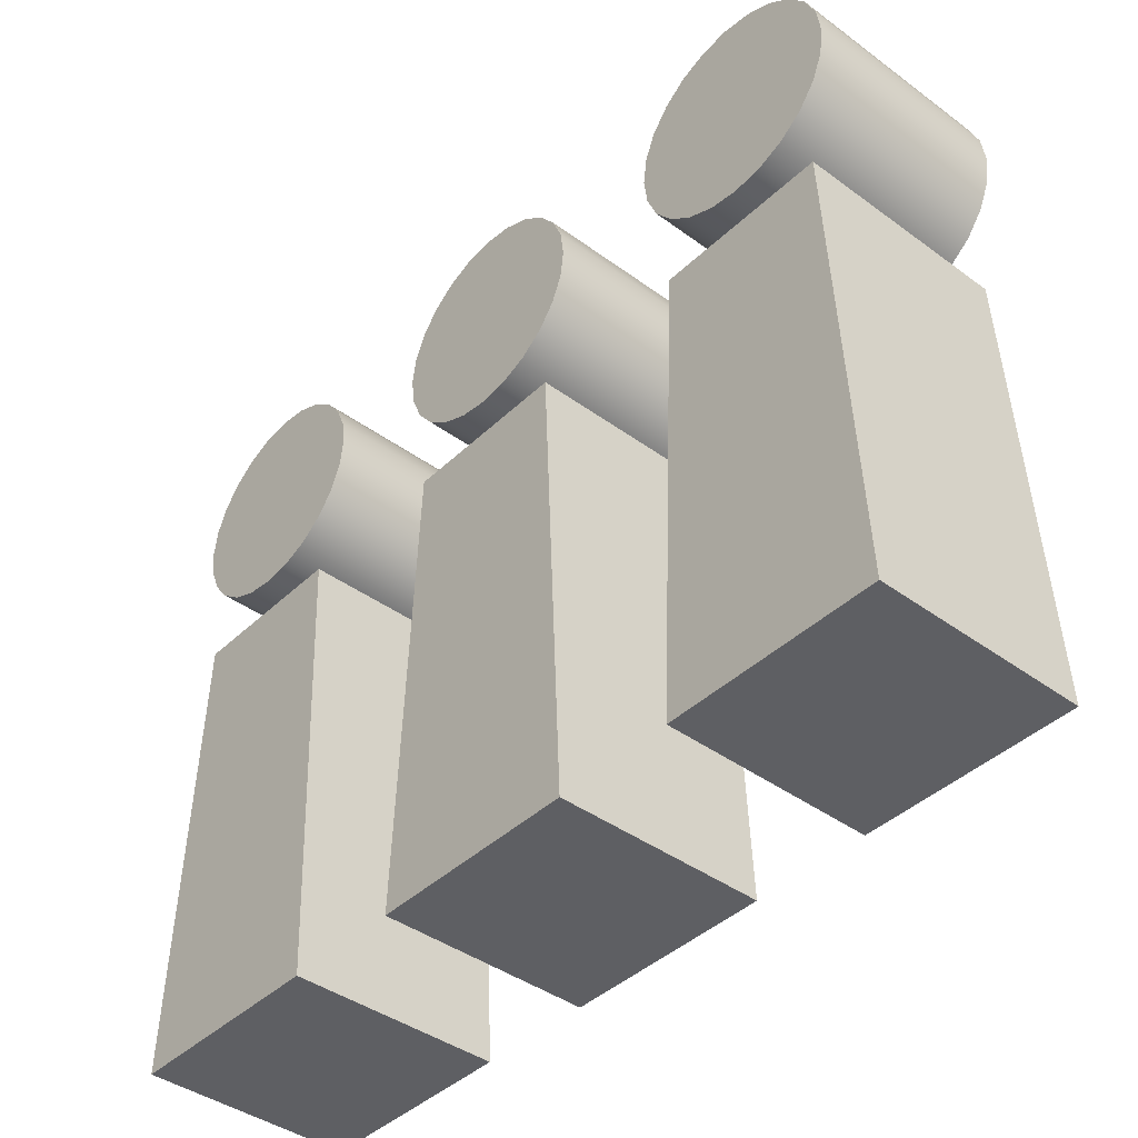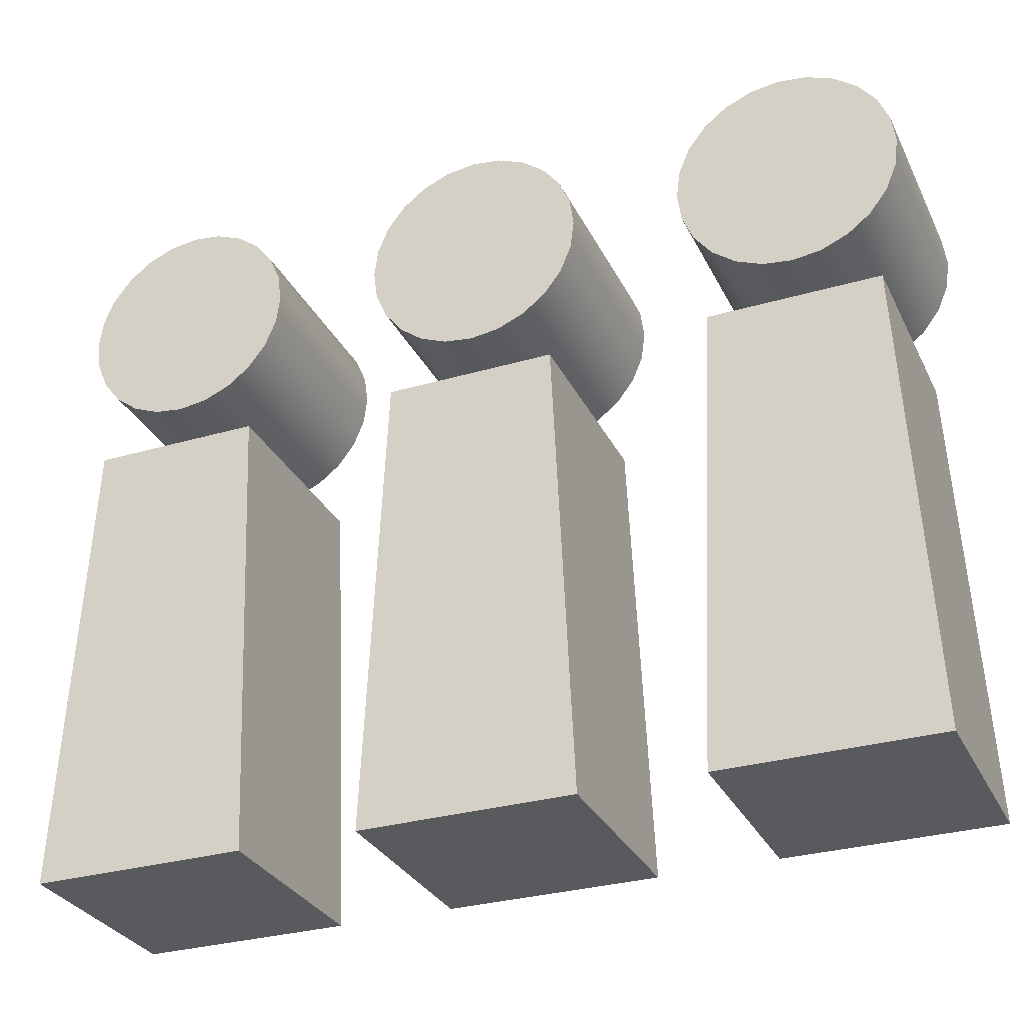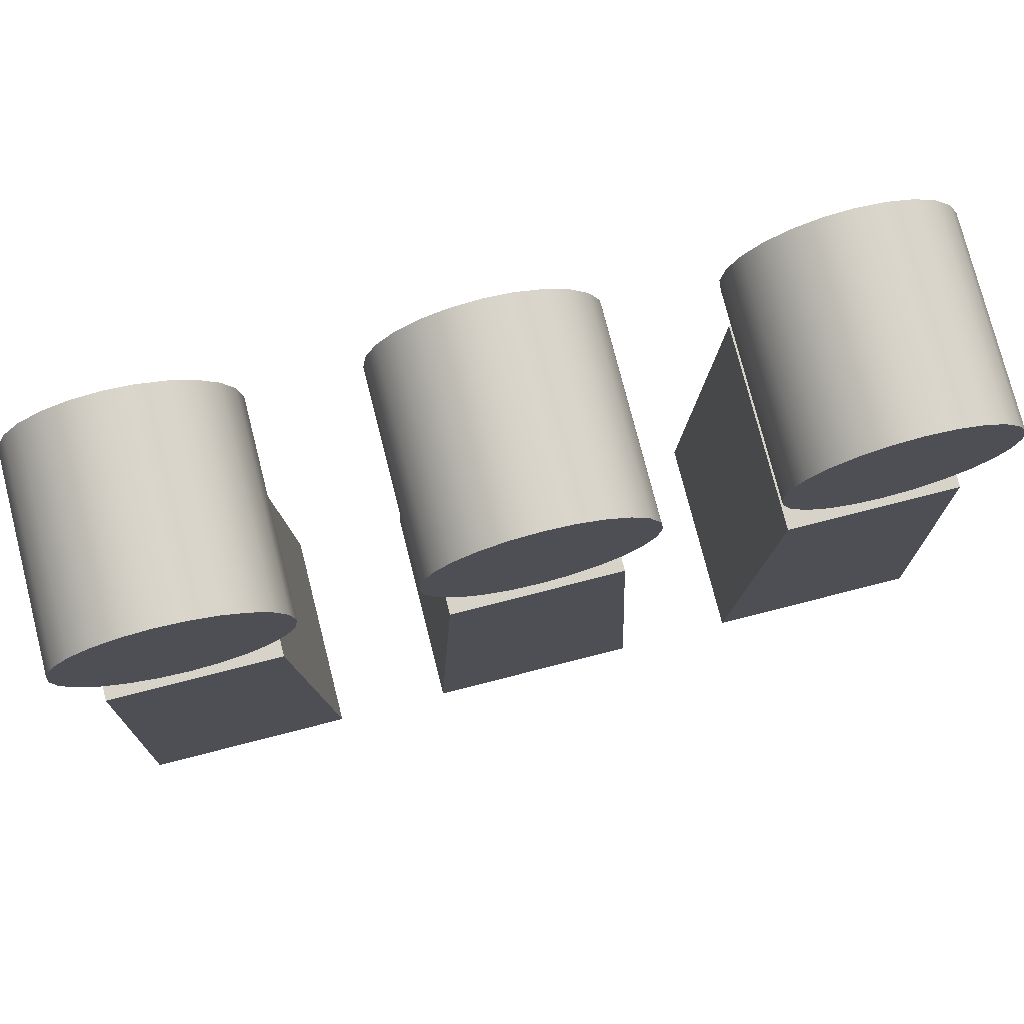
<metadata>
{"format":"obj","ext":"obj","renderer":"f3d","projection":"perspective","resolution":1024,"background":"white","views":[{"elev":-41.7,"azim":-131.4,"up":"+Z"},{"elev":-30.8,"azim":22.7,"up":"+Z"},{"elev":76.9,"azim":-14.3,"up":"+Z"}]}
</metadata>
<code>
g Digit_Exclamation
v -0.177 -0.08273 0.1782
v -0.177 0.08273 0.1782
v -0.1858 0.08273 0.1571
v -0.1858 -0.08273 0.1571
v -0.1997 0.08273 0.1389
v -0.1997 -0.08273 0.1389
v -0.2178 0.08273 0.125
v -0.2178 -0.08273 0.125
v -0.2389 0.08273 0.1163
v -0.2389 -0.08273 0.1163
v -0.2616 0.08273 0.1133
v -0.2616 -0.08273 0.1133
v -0.2843 0.08273 0.1163
v -0.2843 -0.08273 0.1163
v -0.3054 0.08273 0.125
v -0.3054 -0.08273 0.125
v -0.3235 0.08273 0.1389
v -0.3235 -0.08273 0.1389
v -0.3374 0.08273 0.1571
v -0.3374 -0.08273 0.1571
v -0.3462 0.08273 0.1782
v -0.3462 -0.08273 0.1782
v -0.3491 0.08273 0.2009
v -0.3491 -0.08273 0.2009
v -0.3462 0.08273 0.2235
v -0.3462 -0.08273 0.2235
v -0.3374 0.08273 0.2446
v -0.3374 -0.08273 0.2446
v -0.3235 0.08273 0.2628
v -0.3235 -0.08273 0.2628
v -0.3054 0.08273 0.2767
v -0.3054 -0.08273 0.2767
v -0.2843 0.08273 0.2854
v -0.2843 -0.08273 0.2854
v -0.2616 0.08273 0.2884
v -0.2616 -0.08273 0.2884
v -0.2389 0.08273 0.2854
v -0.2389 -0.08273 0.2854
v -0.2178 0.08273 0.2767
v -0.2178 -0.08273 0.2767
v -0.1997 0.08273 0.2628
v -0.1997 -0.08273 0.2628
v -0.1858 0.08273 0.2446
v -0.1858 -0.08273 0.2446
v -0.177 0.08273 0.2235
v -0.177 -0.08273 0.2235
v -0.1741 0.08273 0.2009
v -0.1741 -0.08273 0.2009
v -0.177 0.08273 0.1782
v -0.177 -0.08273 0.1782
v -0.1858 -0.08273 0.1571
v -0.2616 -0.08273 0.2009
v -0.177 -0.08273 0.1782
v -0.1997 -0.08273 0.1389
v -0.2178 -0.08273 0.125
v -0.2389 -0.08273 0.1163
v -0.2616 -0.08273 0.1133
v -0.2843 -0.08273 0.1163
v -0.3054 -0.08273 0.125
v -0.3235 -0.08273 0.1389
v -0.3374 -0.08273 0.1571
v -0.3462 -0.08273 0.1782
v -0.3491 -0.08273 0.2009
v -0.3462 -0.08273 0.2235
v -0.3374 -0.08273 0.2446
v -0.3235 -0.08273 0.2628
v -0.3054 -0.08273 0.2767
v -0.2843 -0.08273 0.2854
v -0.2616 -0.08273 0.2884
v -0.2389 -0.08273 0.2854
v -0.2178 -0.08273 0.2767
v -0.1997 -0.08273 0.2628
v -0.1858 -0.08273 0.2446
v -0.177 -0.08273 0.2235
v -0.1741 -0.08273 0.2009
v -0.177 0.08273 0.1782
v -0.2616 0.08273 0.2009
v -0.1858 0.08273 0.1571
v -0.1997 0.08273 0.1389
v -0.2178 0.08273 0.125
v -0.2389 0.08273 0.1163
v -0.2616 0.08273 0.1133
v -0.2843 0.08273 0.1163
v -0.3054 0.08273 0.125
v -0.3235 0.08273 0.1389
v -0.3374 0.08273 0.1571
v -0.3462 0.08273 0.1782
v -0.3491 0.08273 0.2009
v -0.3462 0.08273 0.2235
v -0.3374 0.08273 0.2446
v -0.3235 0.08273 0.2628
v -0.3054 0.08273 0.2767
v -0.2843 0.08273 0.2854
v -0.2616 0.08273 0.2884
v -0.2389 0.08273 0.2854
v -0.2178 0.08273 0.2767
v -0.1997 0.08273 0.2628
v -0.1858 0.08273 0.2446
v -0.177 0.08273 0.2235
v -0.1741 0.08273 0.2009
v -0.3303 -0.08273 0.0802
v -0.3303 0.08273 0.0802
v -0.1955 0.08273 0.0802
v -0.1955 -0.08273 0.0802
v -0.3303 0.08273 0.0802
v -0.3469 0.08273 -0.2884
v -0.1789 0.08273 -0.2884
v -0.1955 0.08273 0.0802
v -0.3469 0.08273 -0.2884
v -0.3469 -0.08273 -0.2884
v -0.1789 -0.08273 -0.2884
v -0.1789 0.08273 -0.2884
v -0.3469 -0.08273 -0.2884
v -0.3303 -0.08273 0.0802
v -0.1955 -0.08273 0.0802
v -0.1789 -0.08273 -0.2884
v -0.1955 -0.08273 0.0802
v -0.1955 0.08273 0.0802
v -0.1789 0.08273 -0.2884
v -0.1789 -0.08273 -0.2884
v -0.3469 -0.08273 -0.2884
v -0.3469 0.08273 -0.2884
v -0.3303 0.08273 0.0802
v -0.3303 -0.08273 0.0802
v 0.08453 -0.08273 0.1782
v 0.08453 0.08273 0.1782
v 0.07579 0.08273 0.1571
v 0.07579 -0.08273 0.1571
v 0.06188 0.08273 0.1389
v 0.06188 -0.08273 0.1389
v 0.04375 0.08273 0.125
v 0.04375 -0.08273 0.125
v 0.02263 0.08273 0.1163
v 0.02263 -0.08273 0.1163
v -2.6e-05 0.08273 0.1133
v -2.6e-05 -0.08273 0.1133
v -0.02268 0.08273 0.1163
v -0.02268 -0.08273 0.1163
v -0.0438 0.08273 0.125
v -0.0438 -0.08273 0.125
v -0.06193 0.08273 0.1389
v -0.06193 -0.08273 0.1389
v -0.07584 0.08273 0.1571
v -0.07584 -0.08273 0.1571
v -0.08459 0.08273 0.1782
v -0.08459 -0.08273 0.1782
v -0.08757 0.08273 0.2009
v -0.08757 -0.08273 0.2009
v -0.08459 0.08273 0.2235
v -0.08459 -0.08273 0.2235
v -0.07584 0.08273 0.2446
v -0.07584 -0.08273 0.2446
v -0.06193 0.08273 0.2628
v -0.06193 -0.08273 0.2628
v -0.0438 0.08273 0.2767
v -0.0438 -0.08273 0.2767
v -0.02268 0.08273 0.2854
v -0.02268 -0.08273 0.2854
v -2.6e-05 0.08273 0.2884
v -2.6e-05 -0.08273 0.2884
v 0.02263 0.08273 0.2854
v 0.02263 -0.08273 0.2854
v 0.04375 0.08273 0.2767
v 0.04375 -0.08273 0.2767
v 0.06188 0.08273 0.2628
v 0.06188 -0.08273 0.2628
v 0.07579 0.08273 0.2446
v 0.07579 -0.08273 0.2446
v 0.08453 0.08273 0.2235
v 0.08453 -0.08273 0.2235
v 0.08752 0.08273 0.2009
v 0.08752 -0.08273 0.2009
v 0.08453 0.08273 0.1782
v 0.08453 -0.08273 0.1782
v 0.07579 -0.08273 0.1571
v -2.6e-05 -0.08273 0.2009
v 0.08453 -0.08273 0.1782
v 0.06188 -0.08273 0.1389
v 0.04375 -0.08273 0.125
v 0.02263 -0.08273 0.1163
v -2.6e-05 -0.08273 0.1133
v -0.02268 -0.08273 0.1163
v -0.0438 -0.08273 0.125
v -0.06193 -0.08273 0.1389
v -0.07584 -0.08273 0.1571
v -0.08459 -0.08273 0.1782
v -0.08757 -0.08273 0.2009
v -0.08459 -0.08273 0.2235
v -0.07584 -0.08273 0.2446
v -0.06193 -0.08273 0.2628
v -0.0438 -0.08273 0.2767
v -0.02268 -0.08273 0.2854
v -2.6e-05 -0.08273 0.2884
v 0.02263 -0.08273 0.2854
v 0.04375 -0.08273 0.2767
v 0.06188 -0.08273 0.2628
v 0.07579 -0.08273 0.2446
v 0.08453 -0.08273 0.2235
v 0.08752 -0.08273 0.2009
v 0.08453 0.08273 0.1782
v -2.6e-05 0.08273 0.2009
v 0.07579 0.08273 0.1571
v 0.06188 0.08273 0.1389
v 0.04375 0.08273 0.125
v 0.02263 0.08273 0.1163
v -2.6e-05 0.08273 0.1133
v -0.02268 0.08273 0.1163
v -0.0438 0.08273 0.125
v -0.06193 0.08273 0.1389
v -0.07584 0.08273 0.1571
v -0.08459 0.08273 0.1782
v -0.08757 0.08273 0.2009
v -0.08459 0.08273 0.2235
v -0.07584 0.08273 0.2446
v -0.06193 0.08273 0.2628
v -0.0438 0.08273 0.2767
v -0.02268 0.08273 0.2854
v -2.6e-05 0.08273 0.2884
v 0.02263 0.08273 0.2854
v 0.04375 0.08273 0.2767
v 0.06188 0.08273 0.2628
v 0.07579 0.08273 0.2446
v 0.08453 0.08273 0.2235
v 0.08752 0.08273 0.2009
v -0.06878 -0.08273 0.0802
v -0.06878 0.08273 0.0802
v 0.06609 0.08273 0.0802
v 0.06609 -0.08273 0.0802
v -0.06878 0.08273 0.0802
v -0.08537 0.08273 -0.2884
v 0.08268 0.08273 -0.2884
v 0.06609 0.08273 0.0802
v -0.08537 0.08273 -0.2884
v -0.08537 -0.08273 -0.2884
v 0.08268 -0.08273 -0.2884
v 0.08268 0.08273 -0.2884
v -0.08537 -0.08273 -0.2884
v -0.06878 -0.08273 0.0802
v 0.06609 -0.08273 0.0802
v 0.08268 -0.08273 -0.2884
v 0.06609 -0.08273 0.0802
v 0.06609 0.08273 0.0802
v 0.08268 0.08273 -0.2884
v 0.08268 -0.08273 -0.2884
v -0.08537 -0.08273 -0.2884
v -0.08537 0.08273 -0.2884
v -0.06878 0.08273 0.0802
v -0.06878 -0.08273 0.0802
v 0.3462 -0.08273 0.1782
v 0.3462 0.08273 0.1782
v 0.3374 0.08273 0.1571
v 0.3374 -0.08273 0.1571
v 0.3235 0.08273 0.1389
v 0.3235 -0.08273 0.1389
v 0.3054 0.08273 0.125
v 0.3054 -0.08273 0.125
v 0.2843 0.08273 0.1163
v 0.2843 -0.08273 0.1163
v 0.2616 0.08273 0.1133
v 0.2616 -0.08273 0.1133
v 0.2389 0.08273 0.1163
v 0.2389 -0.08273 0.1163
v 0.2178 0.08273 0.125
v 0.2178 -0.08273 0.125
v 0.1997 0.08273 0.1389
v 0.1997 -0.08273 0.1389
v 0.1858 0.08273 0.1571
v 0.1858 -0.08273 0.1571
v 0.177 0.08273 0.1782
v 0.177 -0.08273 0.1782
v 0.1741 0.08273 0.2009
v 0.1741 -0.08273 0.2009
v 0.177 0.08273 0.2235
v 0.177 -0.08273 0.2235
v 0.1858 0.08273 0.2446
v 0.1858 -0.08273 0.2446
v 0.1997 0.08273 0.2628
v 0.1997 -0.08273 0.2628
v 0.2178 0.08273 0.2767
v 0.2178 -0.08273 0.2767
v 0.2389 0.08273 0.2854
v 0.2389 -0.08273 0.2854
v 0.2616 0.08273 0.2884
v 0.2616 -0.08273 0.2884
v 0.2843 0.08273 0.2854
v 0.2843 -0.08273 0.2854
v 0.3054 0.08273 0.2767
v 0.3054 -0.08273 0.2767
v 0.3235 0.08273 0.2628
v 0.3235 -0.08273 0.2628
v 0.3374 0.08273 0.2446
v 0.3374 -0.08273 0.2446
v 0.3462 0.08273 0.2235
v 0.3462 -0.08273 0.2235
v 0.3491 0.08273 0.2009
v 0.3491 -0.08273 0.2009
v 0.3462 0.08273 0.1782
v 0.3462 -0.08273 0.1782
v 0.3374 -0.08273 0.1571
v 0.2616 -0.08273 0.2009
v 0.3462 -0.08273 0.1782
v 0.3235 -0.08273 0.1389
v 0.3054 -0.08273 0.125
v 0.2843 -0.08273 0.1163
v 0.2616 -0.08273 0.1133
v 0.2389 -0.08273 0.1163
v 0.2178 -0.08273 0.125
v 0.1997 -0.08273 0.1389
v 0.1858 -0.08273 0.1571
v 0.177 -0.08273 0.1782
v 0.1741 -0.08273 0.2009
v 0.177 -0.08273 0.2235
v 0.1858 -0.08273 0.2446
v 0.1997 -0.08273 0.2628
v 0.2178 -0.08273 0.2767
v 0.2389 -0.08273 0.2854
v 0.2616 -0.08273 0.2884
v 0.2843 -0.08273 0.2854
v 0.3054 -0.08273 0.2767
v 0.3235 -0.08273 0.2628
v 0.3374 -0.08273 0.2446
v 0.3462 -0.08273 0.2235
v 0.3491 -0.08273 0.2009
v 0.3462 0.08273 0.1782
v 0.2616 0.08273 0.2009
v 0.3374 0.08273 0.1571
v 0.3235 0.08273 0.1389
v 0.3054 0.08273 0.125
v 0.2843 0.08273 0.1163
v 0.2616 0.08273 0.1133
v 0.2389 0.08273 0.1163
v 0.2178 0.08273 0.125
v 0.1997 0.08273 0.1389
v 0.1858 0.08273 0.1571
v 0.177 0.08273 0.1782
v 0.1741 0.08273 0.2009
v 0.177 0.08273 0.2235
v 0.1858 0.08273 0.2446
v 0.1997 0.08273 0.2628
v 0.2178 0.08273 0.2767
v 0.2389 0.08273 0.2854
v 0.2616 0.08273 0.2884
v 0.2843 0.08273 0.2854
v 0.3054 0.08273 0.2767
v 0.3235 0.08273 0.2628
v 0.3374 0.08273 0.2446
v 0.3462 0.08273 0.2235
v 0.3491 0.08273 0.2009
v 0.1928 -0.08273 0.0802
v 0.1928 0.08273 0.0802
v 0.3277 0.08273 0.0802
v 0.3277 -0.08273 0.0802
v 0.1928 0.08273 0.0802
v 0.1762 0.08273 -0.2884
v 0.3443 0.08273 -0.2884
v 0.3277 0.08273 0.0802
v 0.1762 0.08273 -0.2884
v 0.1762 -0.08273 -0.2884
v 0.3443 -0.08273 -0.2884
v 0.3443 0.08273 -0.2884
v 0.1762 -0.08273 -0.2884
v 0.1928 -0.08273 0.0802
v 0.3277 -0.08273 0.0802
v 0.3443 -0.08273 -0.2884
v 0.3277 -0.08273 0.0802
v 0.3277 0.08273 0.0802
v 0.3443 0.08273 -0.2884
v 0.3443 -0.08273 -0.2884
v 0.1762 -0.08273 -0.2884
v 0.1762 0.08273 -0.2884
v 0.1928 0.08273 0.0802
v 0.1928 -0.08273 0.0802
g Digit_Exclamation_0
f -370 -371 -372
f -369 -370 -372
f -368 -370 -369
f -367 -368 -369
f -366 -368 -367
f -365 -366 -367
f -364 -366 -365
f -363 -364 -365
f -362 -364 -363
f -361 -362 -363
f -360 -362 -361
f -359 -360 -361
f -358 -360 -359
f -357 -358 -359
f -356 -358 -357
f -355 -356 -357
f -354 -356 -355
f -353 -354 -355
f -352 -354 -353
f -351 -352 -353
f -350 -352 -351
f -349 -350 -351
f -348 -350 -349
f -347 -348 -349
f -346 -348 -347
f -345 -346 -347
f -344 -346 -345
f -343 -344 -345
f -342 -344 -343
f -341 -342 -343
f -340 -342 -341
f -339 -340 -341
f -338 -340 -339
f -337 -338 -339
f -336 -338 -337
f -335 -336 -337
f -334 -336 -335
f -333 -334 -335
f -332 -334 -333
f -331 -332 -333
f -330 -332 -331
f -329 -330 -331
f -328 -330 -329
f -327 -328 -329
f -326 -328 -327
f -325 -326 -327
f -324 -326 -325
f -323 -324 -325
f -320 -321 -322
f -322 -321 -319
f -319 -321 -318
f -318 -321 -317
f -317 -321 -316
f -316 -321 -315
f -315 -321 -314
f -314 -321 -313
f -313 -321 -312
f -312 -321 -311
f -311 -321 -310
f -310 -321 -309
f -309 -321 -308
f -308 -321 -307
f -307 -321 -306
f -306 -321 -305
f -305 -321 -304
f -304 -321 -303
f -303 -321 -302
f -302 -321 -301
f -301 -321 -300
f -300 -321 -299
f -299 -321 -298
f -298 -321 -320
f -295 -296 -297
f -294 -296 -295
f -293 -296 -294
f -292 -296 -293
f -291 -296 -292
f -290 -296 -291
f -289 -296 -290
f -288 -296 -289
f -287 -296 -288
f -286 -296 -287
f -285 -296 -286
f -284 -296 -285
f -283 -296 -284
f -282 -296 -283
f -281 -296 -282
f -280 -296 -281
f -279 -296 -280
f -278 -296 -279
f -277 -296 -278
f -276 -296 -277
f -275 -296 -276
f -274 -296 -275
f -273 -296 -274
f -297 -296 -273
f -270 -271 -272
f -269 -270 -272
f -266 -267 -268
f -265 -266 -268
f -262 -263 -264
f -261 -262 -264
f -258 -259 -260
f -257 -258 -260
f -254 -255 -256
f -253 -254 -256
f -250 -251 -252
f -249 -250 -252
f -246 -247 -248
f -245 -246 -248
f -244 -246 -245
f -243 -244 -245
f -242 -244 -243
f -241 -242 -243
f -240 -242 -241
f -239 -240 -241
f -238 -240 -239
f -237 -238 -239
f -236 -238 -237
f -235 -236 -237
f -234 -236 -235
f -233 -234 -235
f -232 -234 -233
f -231 -232 -233
f -230 -232 -231
f -229 -230 -231
f -228 -230 -229
f -227 -228 -229
f -226 -228 -227
f -225 -226 -227
f -224 -226 -225
f -223 -224 -225
f -222 -224 -223
f -221 -222 -223
f -220 -222 -221
f -219 -220 -221
f -218 -220 -219
f -217 -218 -219
f -216 -218 -217
f -215 -216 -217
f -214 -216 -215
f -213 -214 -215
f -212 -214 -213
f -211 -212 -213
f -210 -212 -211
f -209 -210 -211
f -208 -210 -209
f -207 -208 -209
f -206 -208 -207
f -205 -206 -207
f -204 -206 -205
f -203 -204 -205
f -202 -204 -203
f -201 -202 -203
f -200 -202 -201
f -199 -200 -201
f -196 -197 -198
f -198 -197 -195
f -195 -197 -194
f -194 -197 -193
f -193 -197 -192
f -192 -197 -191
f -191 -197 -190
f -190 -197 -189
f -189 -197 -188
f -188 -197 -187
f -187 -197 -186
f -186 -197 -185
f -185 -197 -184
f -184 -197 -183
f -183 -197 -182
f -182 -197 -181
f -181 -197 -180
f -180 -197 -179
f -179 -197 -178
f -178 -197 -177
f -177 -197 -176
f -176 -197 -175
f -175 -197 -174
f -174 -197 -196
f -171 -172 -173
f -170 -172 -171
f -169 -172 -170
f -168 -172 -169
f -167 -172 -168
f -166 -172 -167
f -165 -172 -166
f -164 -172 -165
f -163 -172 -164
f -162 -172 -163
f -161 -172 -162
f -160 -172 -161
f -159 -172 -160
f -158 -172 -159
f -157 -172 -158
f -156 -172 -157
f -155 -172 -156
f -154 -172 -155
f -153 -172 -154
f -152 -172 -153
f -151 -172 -152
f -150 -172 -151
f -149 -172 -150
f -173 -172 -149
f -146 -147 -148
f -145 -146 -148
f -142 -143 -144
f -141 -142 -144
f -138 -139 -140
f -137 -138 -140
f -134 -135 -136
f -133 -134 -136
f -130 -131 -132
f -129 -130 -132
f -126 -127 -128
f -125 -126 -128
f -122 -123 -124
f -121 -122 -124
f -120 -122 -121
f -119 -120 -121
f -118 -120 -119
f -117 -118 -119
f -116 -118 -117
f -115 -116 -117
f -114 -116 -115
f -113 -114 -115
f -112 -114 -113
f -111 -112 -113
f -110 -112 -111
f -109 -110 -111
f -108 -110 -109
f -107 -108 -109
f -106 -108 -107
f -105 -106 -107
f -104 -106 -105
f -103 -104 -105
f -102 -104 -103
f -101 -102 -103
f -100 -102 -101
f -99 -100 -101
f -98 -100 -99
f -97 -98 -99
f -96 -98 -97
f -95 -96 -97
f -94 -96 -95
f -93 -94 -95
f -92 -94 -93
f -91 -92 -93
f -90 -92 -91
f -89 -90 -91
f -88 -90 -89
f -87 -88 -89
f -86 -88 -87
f -85 -86 -87
f -84 -86 -85
f -83 -84 -85
f -82 -84 -83
f -81 -82 -83
f -80 -82 -81
f -79 -80 -81
f -78 -80 -79
f -77 -78 -79
f -76 -78 -77
f -75 -76 -77
f -72 -73 -74
f -74 -73 -71
f -71 -73 -70
f -70 -73 -69
f -69 -73 -68
f -68 -73 -67
f -67 -73 -66
f -66 -73 -65
f -65 -73 -64
f -64 -73 -63
f -63 -73 -62
f -62 -73 -61
f -61 -73 -60
f -60 -73 -59
f -59 -73 -58
f -58 -73 -57
f -57 -73 -56
f -56 -73 -55
f -55 -73 -54
f -54 -73 -53
f -53 -73 -52
f -52 -73 -51
f -51 -73 -50
f -50 -73 -72
f -47 -48 -49
f -46 -48 -47
f -45 -48 -46
f -44 -48 -45
f -43 -48 -44
f -42 -48 -43
f -41 -48 -42
f -40 -48 -41
f -39 -48 -40
f -38 -48 -39
f -37 -48 -38
f -36 -48 -37
f -35 -48 -36
f -34 -48 -35
f -33 -48 -34
f -32 -48 -33
f -31 -48 -32
f -30 -48 -31
f -29 -48 -30
f -28 -48 -29
f -27 -48 -28
f -26 -48 -27
f -25 -48 -26
f -49 -48 -25
f -22 -23 -24
f -21 -22 -24
f -18 -19 -20
f -17 -18 -20
f -14 -15 -16
f -13 -14 -16
f -10 -11 -12
f -9 -10 -12
f -6 -7 -8
f -5 -6 -8
f -2 -3 -4
f -1 -2 -4

</code>
